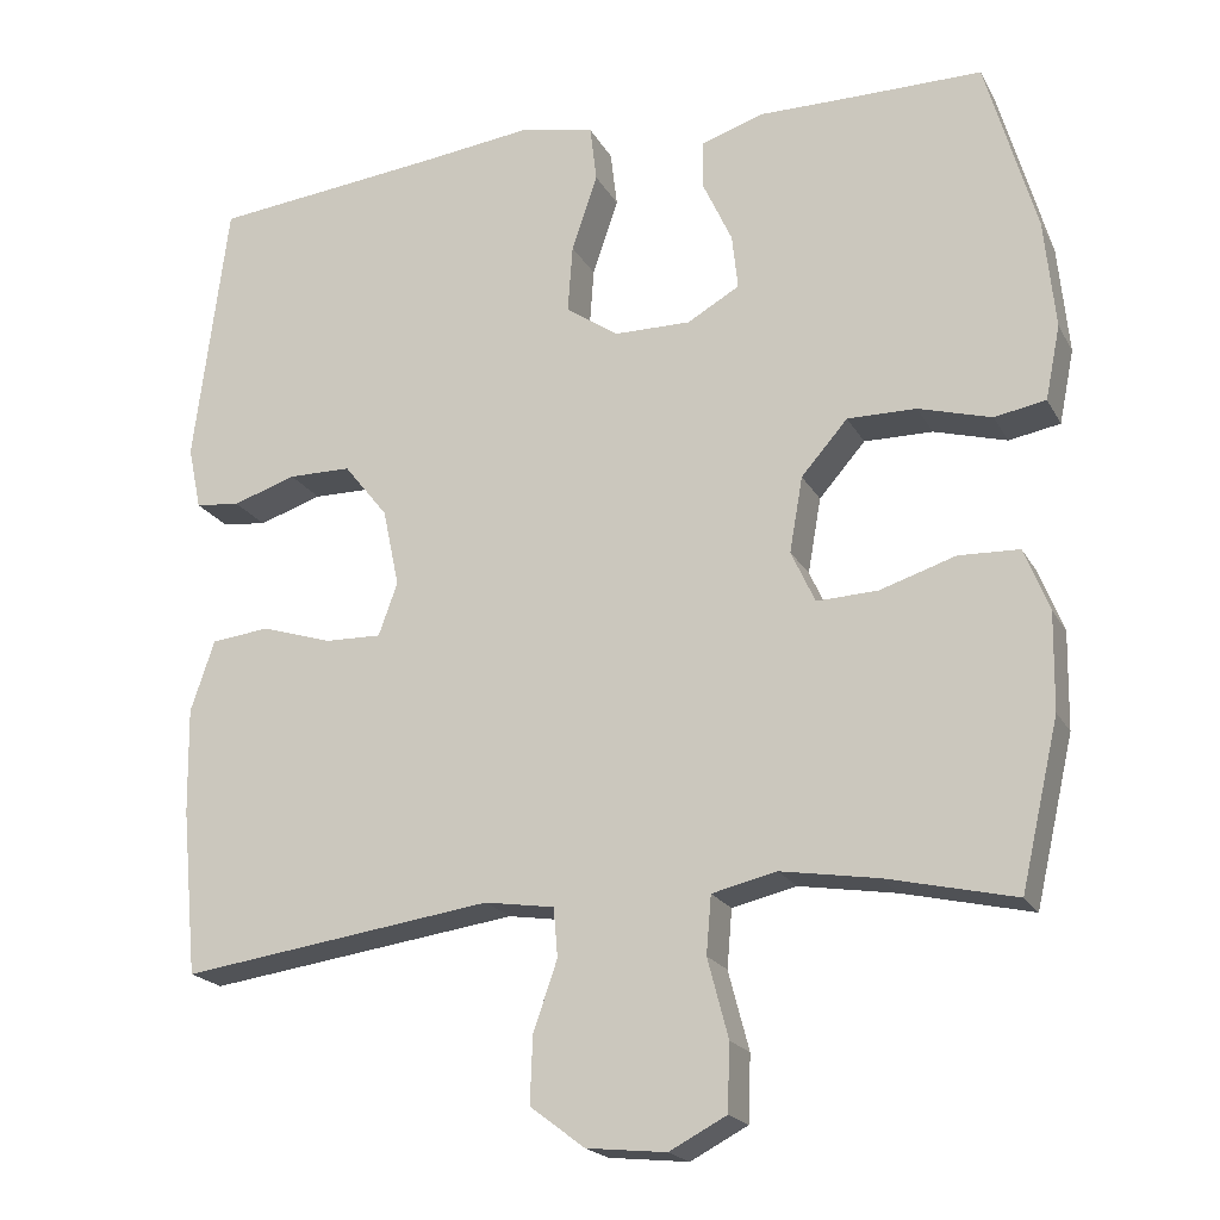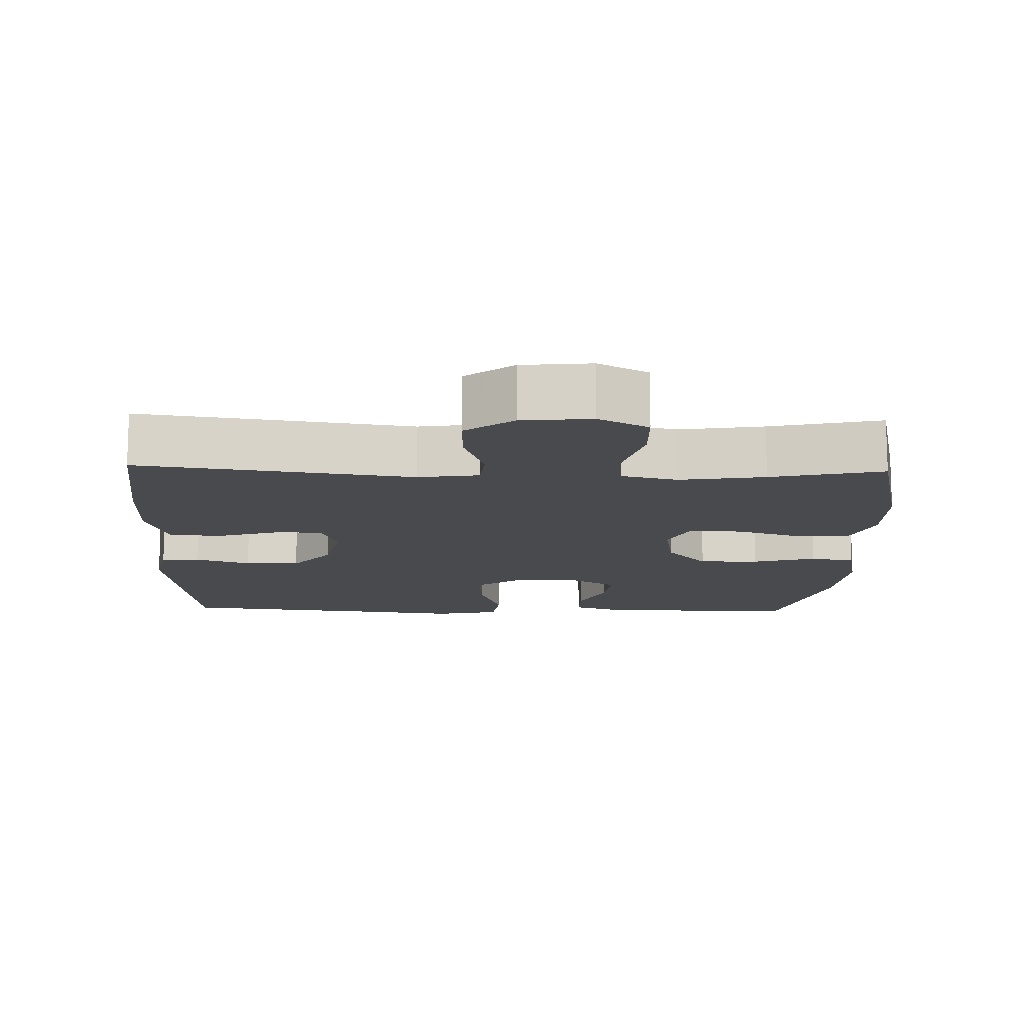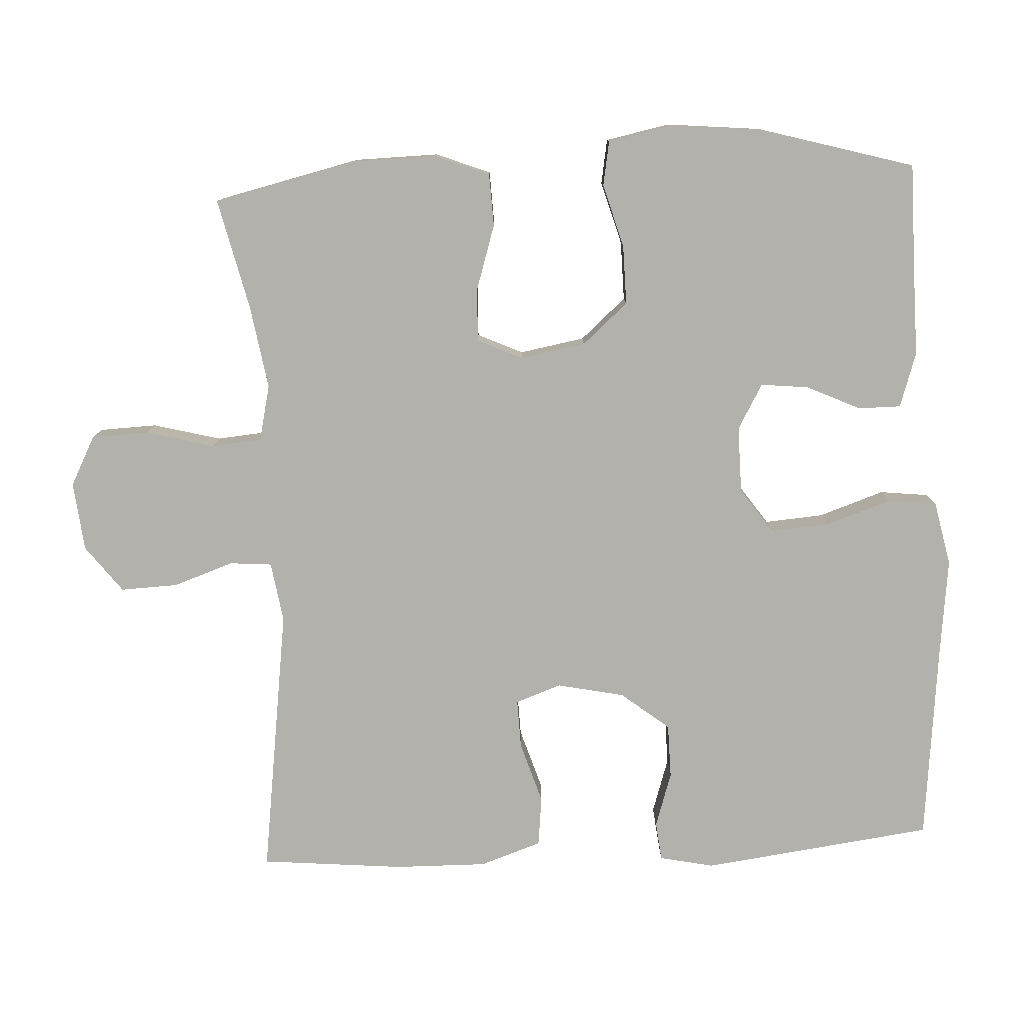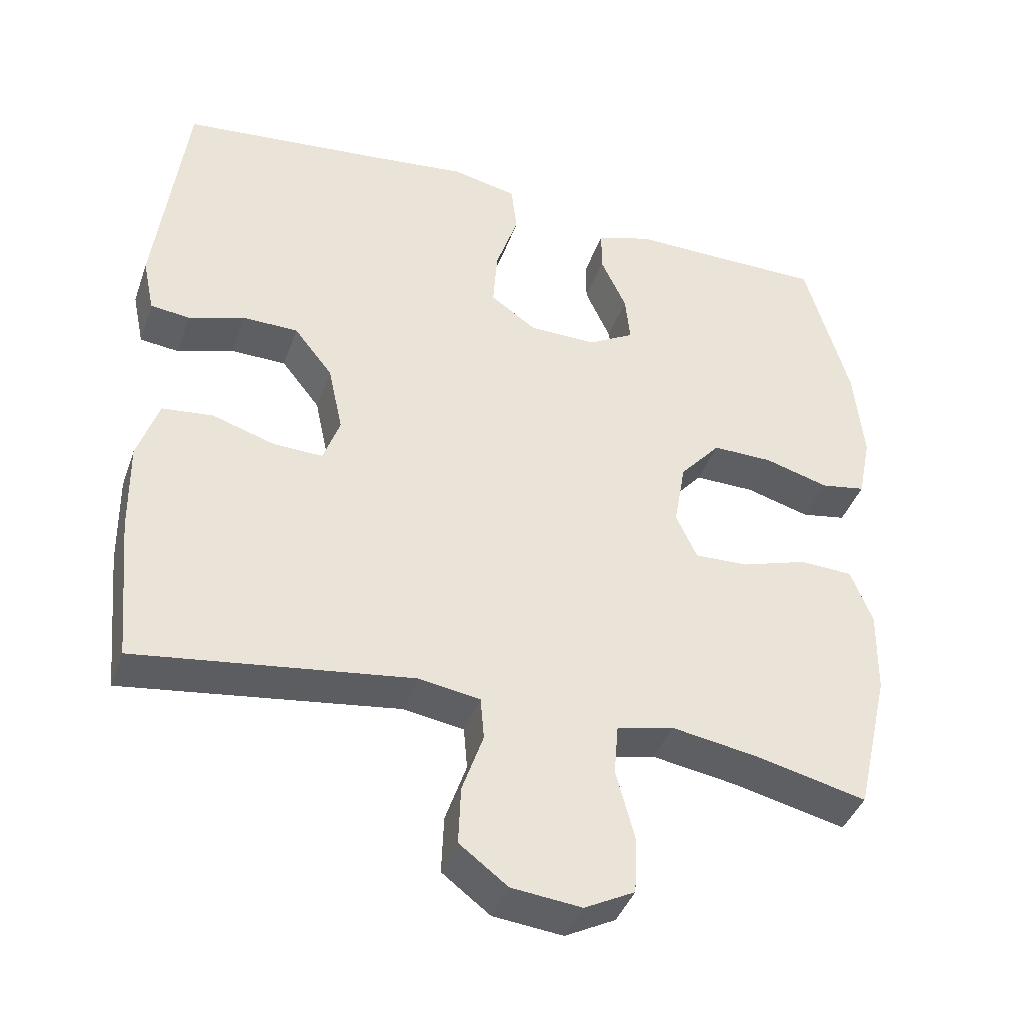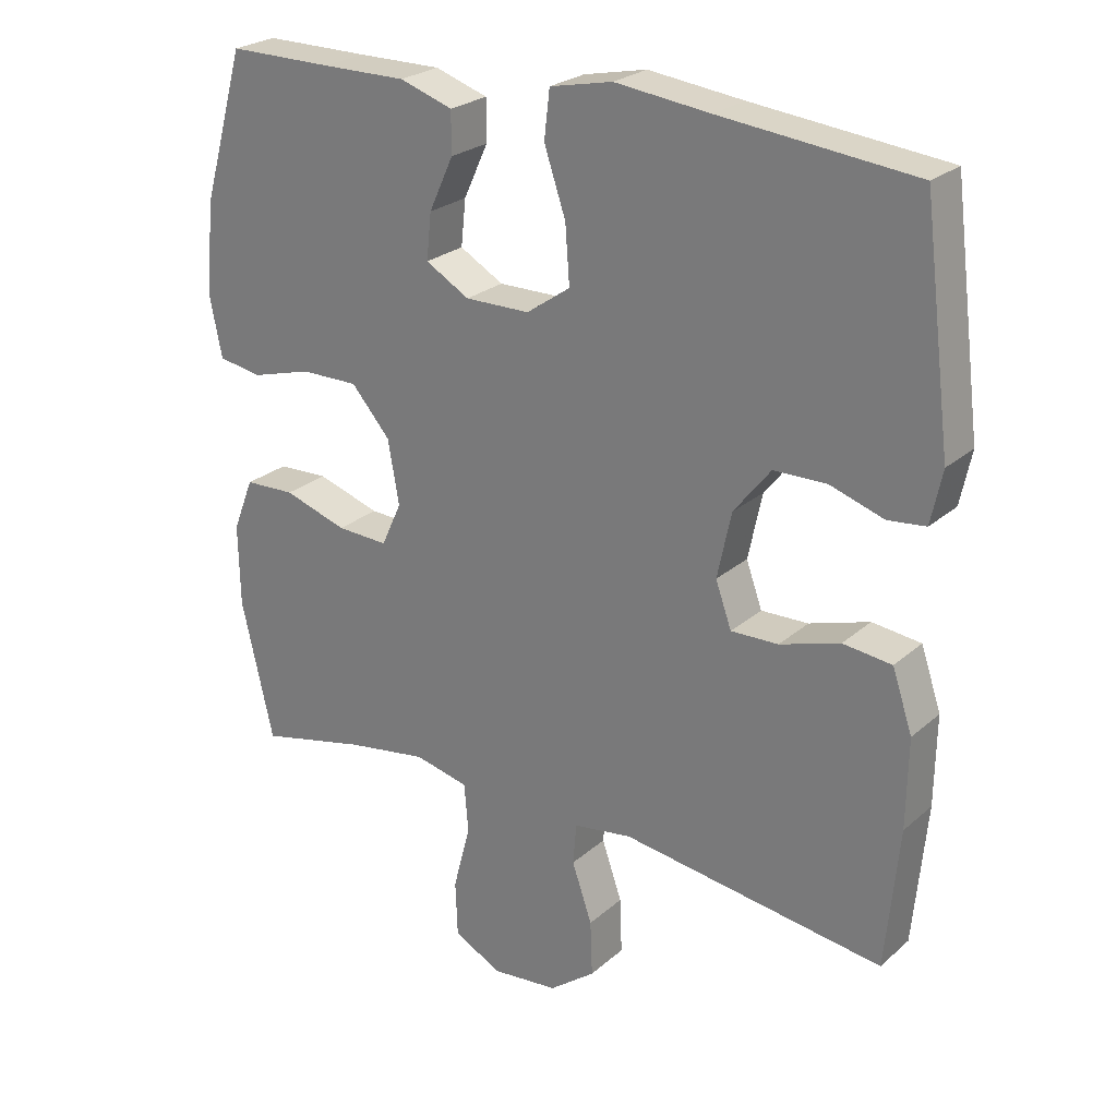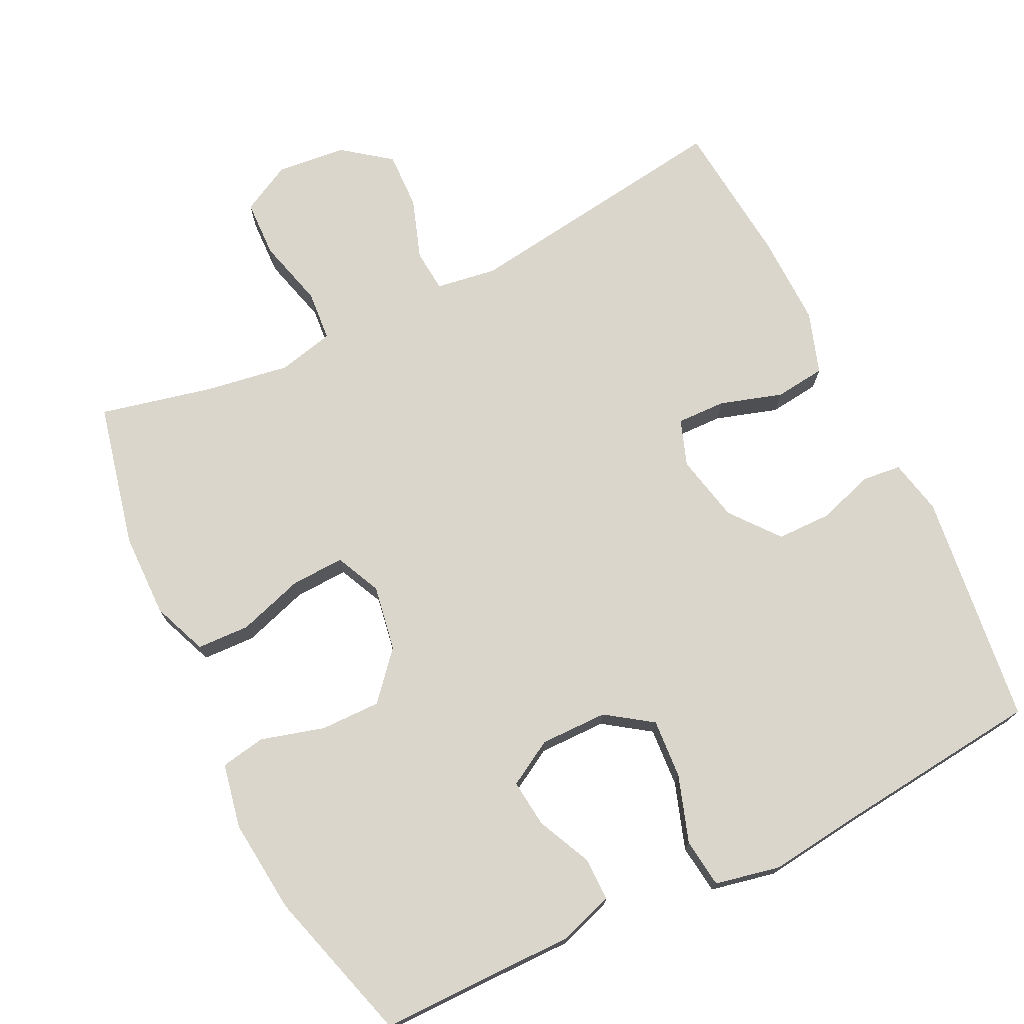
<metadata>
{"format":"obj","ext":"obj","renderer":"f3d","projection":"perspective","resolution":1024,"background":"white","views":[{"elev":-20.1,"azim":-158.6,"up":"+Z"},{"elev":-13.2,"azim":178.1,"up":"+Y"},{"elev":-79.0,"azim":-87.1,"up":"+Y"},{"elev":-40.8,"azim":161.3,"up":"+Z"},{"elev":24.9,"azim":36.0,"up":"+Z"},{"elev":73.5,"azim":-26.2,"up":"+Y"}]}
</metadata>
<code>
v -0.5 0.07 -0.5
v -0.546 0.07 -0.3
v -0.548 0.07 -0.183
v -0.518 0.07 -0.107
v -0.445 0.07 -0.104
v -0.354 0.07 -0.133
v -0.28 0.07 -0.136
v -0.251 0.07 -0.073
v -0.267 0.07 0.018
v -0.323 0.07 0.082
v -0.406 0.07 0.081
v -0.494 0.07 0.056
v -0.556 0.07 0.067
v -0.574 0.07 0.156
v -0.561 0.07 0.287
v -0.5 0.07 0.5
v -0.349 0.07 0.5
v -0.228 0.07 0.501
v -0.152 0.07 0.476
v -0.152 0.07 0.417
v -0.187 0.07 0.341
v -0.194 0.07 0.275
v -0.131 0.07 0.239
v -0.038 0.07 0.24
v 0.025 0.07 0.284
v 0.019 0.07 0.366
v -0.012 0.07 0.458
v -0.004 0.07 0.526
v 0.086 0.07 0.545
v 0.222 0.07 0.529
v 0.5 0.07 0.5
v 0.541 0.07 0.177
v 0.525 0.07 0.101
v 0.471 0.07 0.095
v 0.394 0.07 0.12
v 0.318 0.07 0.119
v 0.265 0.07 0.052
v 0.245 0.07 -0.042
v 0.268 0.07 -0.106
v 0.336 0.07 -0.104
v 0.422 0.07 -0.077
v 0.492 0.07 -0.085
v 0.521 0.07 -0.171
v 0.519 0.07 -0.299
v 0.5 0.07 -0.5
v 0.122 0.07 -0.448
v 0.038 0.07 -0.461
v 0.033 0.07 -0.52
v 0.062 0.07 -0.604
v 0.065 0.07 -0.684
v -0.001 0.07 -0.734
v -0.097 0.07 -0.744
v -0.166 0.07 -0.708
v -0.169 0.07 -0.628
v -0.144 0.07 -0.533
v -0.15 0.07 -0.463
v -0.228 0.07 -0.445
v -0.345 0.07 -0.464
v -0.5 0 -0.5
v -0.546 0 -0.3
v -0.548 0 -0.183
v -0.518 0 -0.107
v -0.445 0 -0.104
v -0.354 0 -0.133
v -0.28 0 -0.136
v -0.251 0 -0.073
v -0.267 0 0.018
v -0.323 0 0.082
v -0.406 0 0.081
v -0.494 0 0.056
v -0.556 0 0.067
v -0.574 0 0.156
v -0.561 0 0.287
v -0.5 0 0.5
v -0.349 0 0.5
v -0.228 0 0.501
v -0.152 0 0.476
v -0.152 0 0.417
v -0.187 0 0.341
v -0.194 0 0.275
v -0.131 0 0.239
v -0.038 0 0.24
v 0.025 0 0.284
v 0.019 0 0.366
v -0.012 0 0.458
v -0.004 0 0.526
v 0.086 0 0.545
v 0.222 0 0.529
v 0.5 0 0.5
v 0.541 0 0.177
v 0.525 0 0.101
v 0.471 0 0.095
v 0.394 0 0.12
v 0.318 0 0.119
v 0.265 0 0.052
v 0.245 0 -0.042
v 0.268 0 -0.106
v 0.336 0 -0.104
v 0.422 0 -0.077
v 0.492 0 -0.085
v 0.521 0 -0.171
v 0.519 0 -0.299
v 0.5 0 -0.5
v 0.122 0 -0.448
v 0.038 0 -0.461
v 0.033 0 -0.52
v 0.062 0 -0.604
v 0.065 0 -0.684
v -0.001 0 -0.734
v -0.097 0 -0.744
v -0.166 0 -0.708
v -0.169 0 -0.628
v -0.144 0 -0.533
v -0.15 0 -0.463
v -0.228 0 -0.445
v -0.345 0 -0.464
f 52 53 54 55
f 52 55 56
f 51 52 56
f 48 49 50 51
f 47 48 51 56
f 46 47 56 57
f 44 45 46
f 43 44 46 57
f 40 41 42 43
f 39 40 43 57
f 32 33 34 35
f 30 31 32 35
f 30 35 36
f 29 30 36 37
f 26 27 28 29
f 25 26 29 37
f 18 19 20 21
f 17 18 21 22
f 16 17 22
f 15 16 22
f 14 15 22 23
f 11 12 13 14
f 10 11 14 23
f 3 4 5 6
f 3 6 7
f 58 1 2 3
f 58 3 7
f 38 39 57 58
f 38 58 7 8
f 24 25 37 38
f 24 38 8 9
f 9 10 23 24
f 113 112 111 110
f 114 113 110
f 114 110 109
f 109 108 107 106
f 114 109 106 105
f 115 114 105 104
f 104 103 102
f 115 104 102 101
f 101 100 99 98
f 115 101 98 97
f 93 92 91 90
f 93 90 89 88
f 94 93 88
f 95 94 88 87
f 87 86 85 84
f 95 87 84 83
f 79 78 77 76
f 80 79 76 75
f 80 75 74
f 80 74 73
f 81 80 73 72
f 72 71 70 69
f 81 72 69 68
f 64 63 62 61
f 65 64 61
f 61 60 59 116
f 65 61 116
f 116 115 97 96
f 66 65 116 96
f 96 95 83 82
f 67 66 96 82
f 82 81 68 67
f 1 59 60 2
f 2 60 61 3
f 3 61 62 4
f 4 62 63 5
f 5 63 64 6
f 6 64 65 7
f 7 65 66 8
f 8 66 67 9
f 9 67 68 10
f 10 68 69 11
f 11 69 70 12
f 12 70 71 13
f 13 71 72 14
f 14 72 73 15
f 15 73 74 16
f 16 74 75 17
f 17 75 76 18
f 18 76 77 19
f 19 77 78 20
f 20 78 79 21
f 21 79 80 22
f 22 80 81 23
f 23 81 82 24
f 24 82 83 25
f 25 83 84 26
f 26 84 85 27
f 27 85 86 28
f 28 86 87 29
f 29 87 88 30
f 30 88 89 31
f 31 89 90 32
f 32 90 91 33
f 33 91 92 34
f 34 92 93 35
f 35 93 94 36
f 36 94 95 37
f 37 95 96 38
f 38 96 97 39
f 39 97 98 40
f 40 98 99 41
f 41 99 100 42
f 42 100 101 43
f 43 101 102 44
f 44 102 103 45
f 45 103 104 46
f 46 104 105 47
f 47 105 106 48
f 48 106 107 49
f 49 107 108 50
f 50 108 109 51
f 51 109 110 52
f 52 110 111 53
f 53 111 112 54
f 54 112 113 55
f 55 113 114 56
f 56 114 115 57
f 57 115 116 58
f 58 116 59 1

</code>
